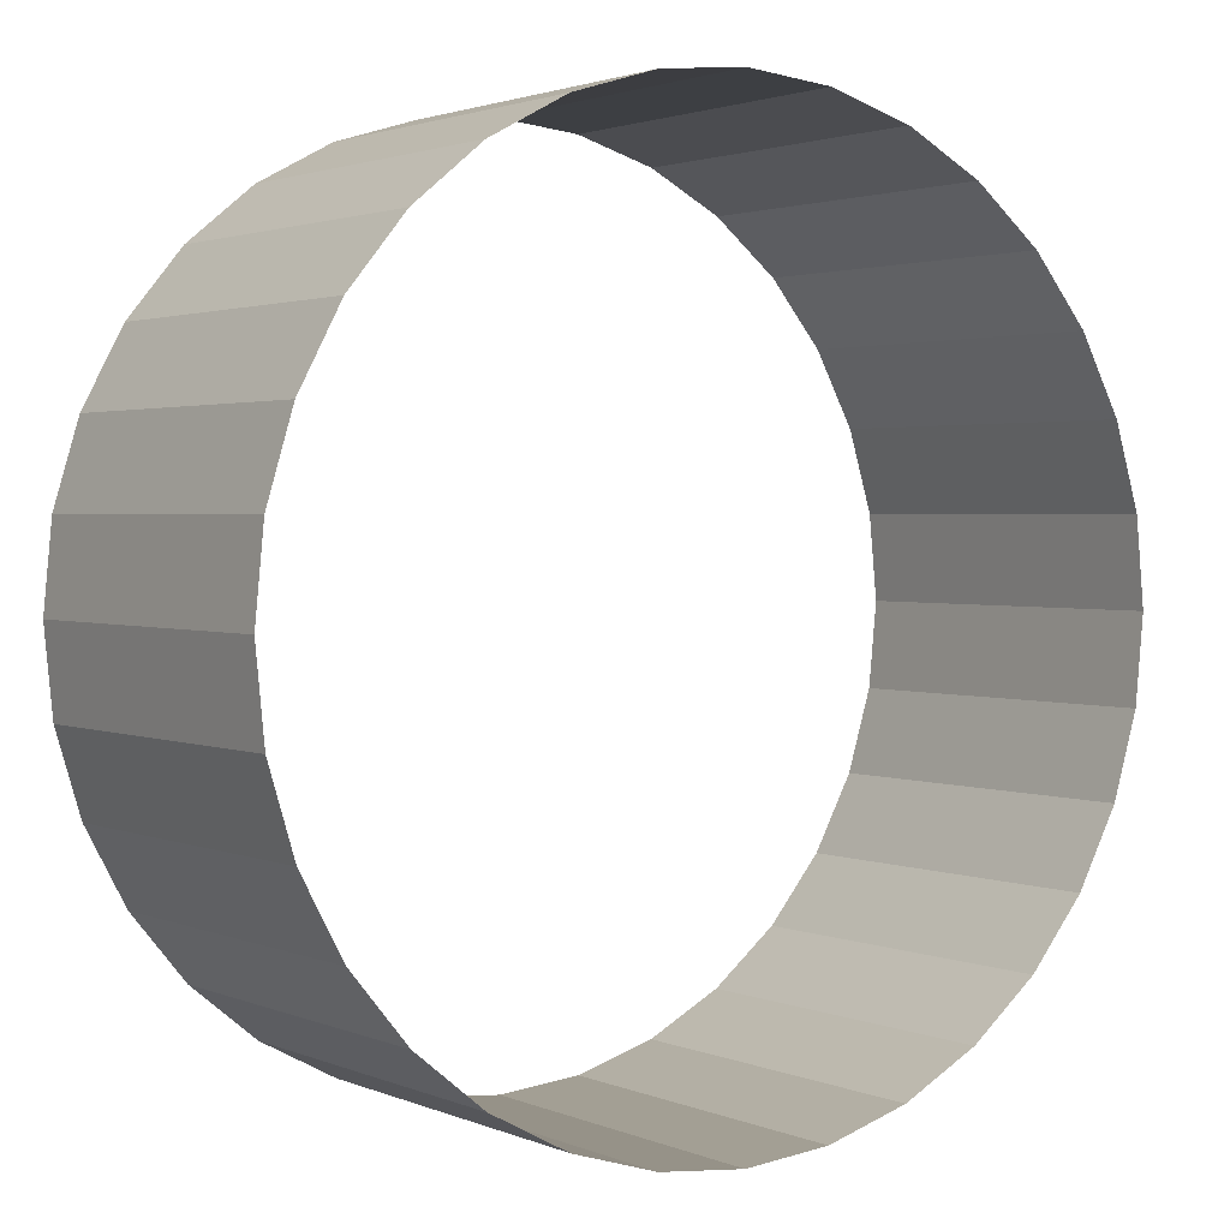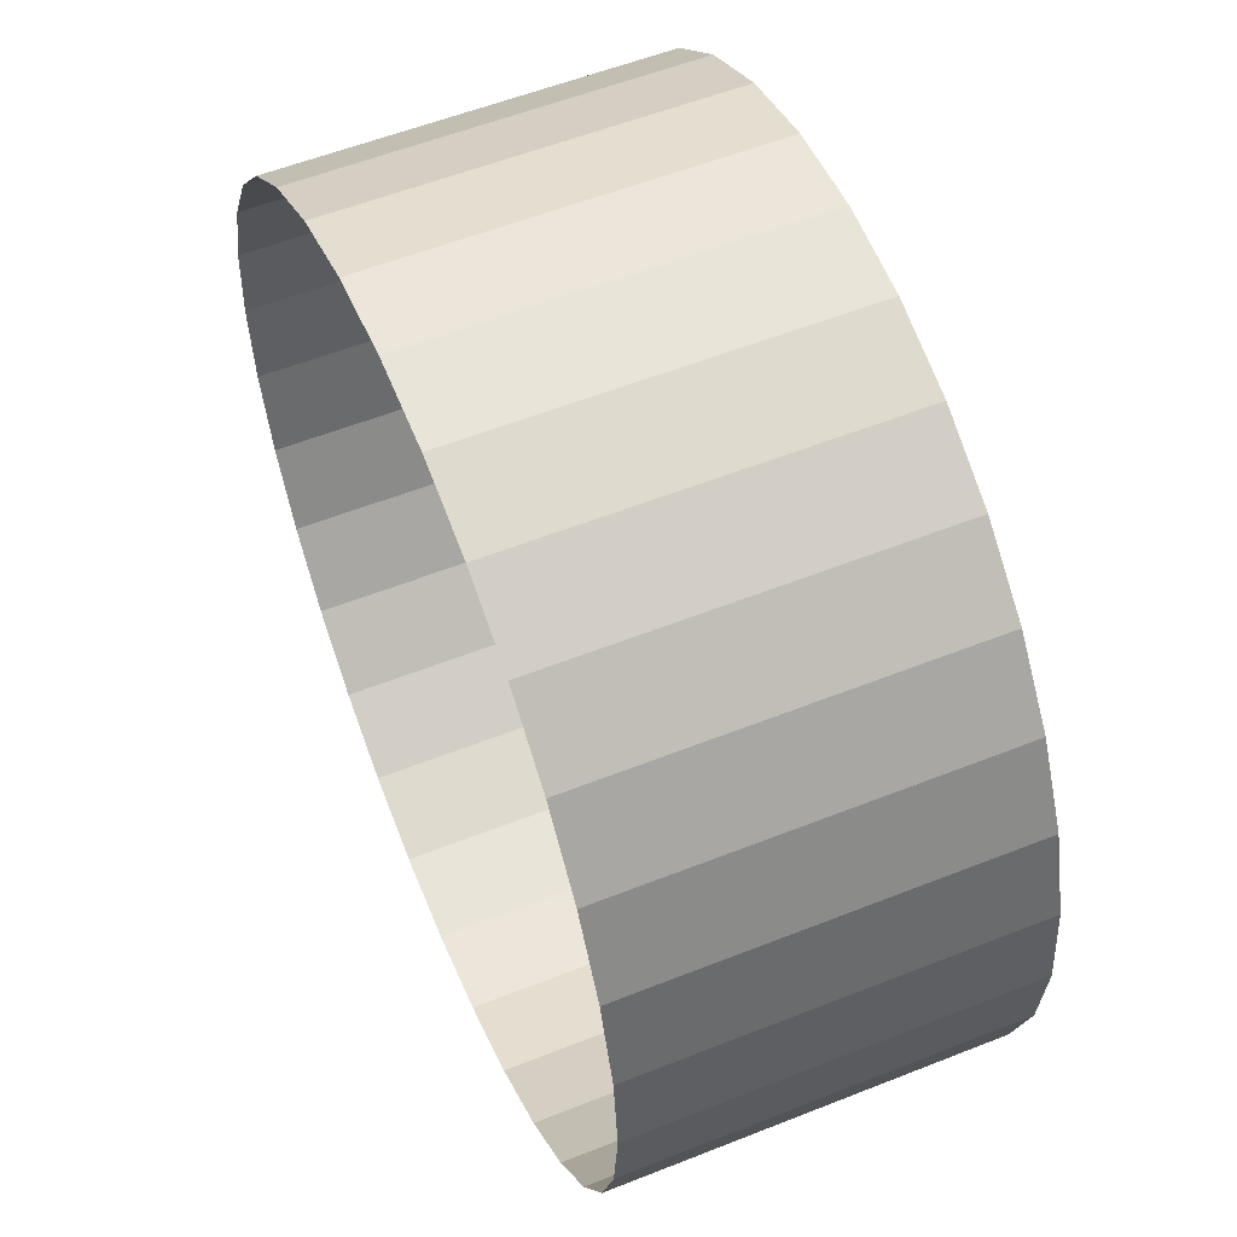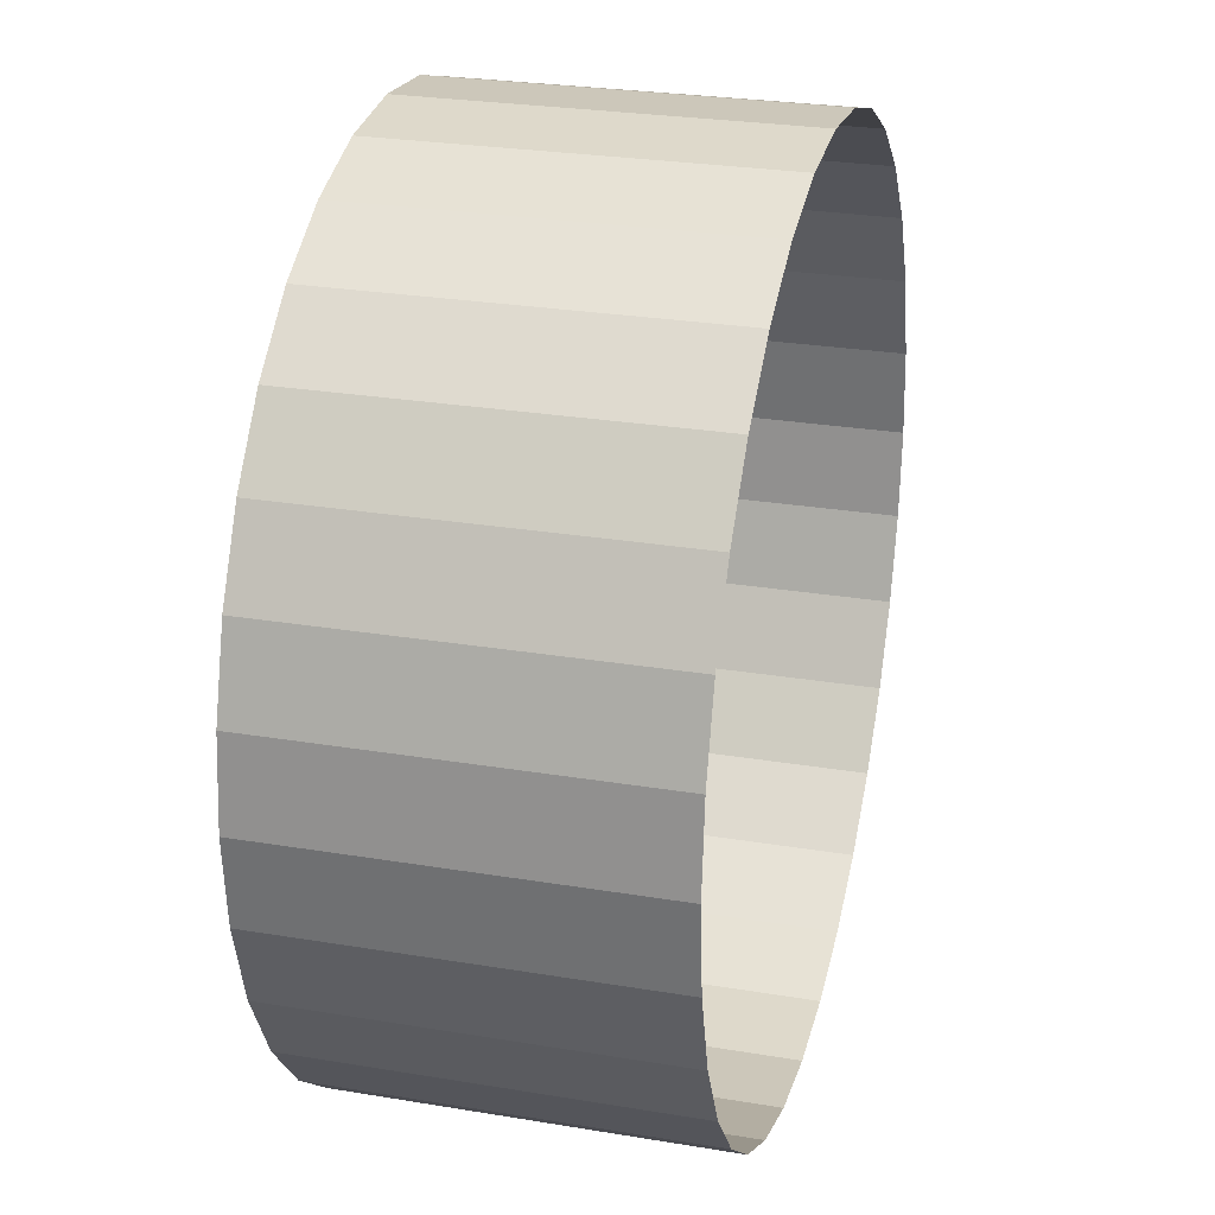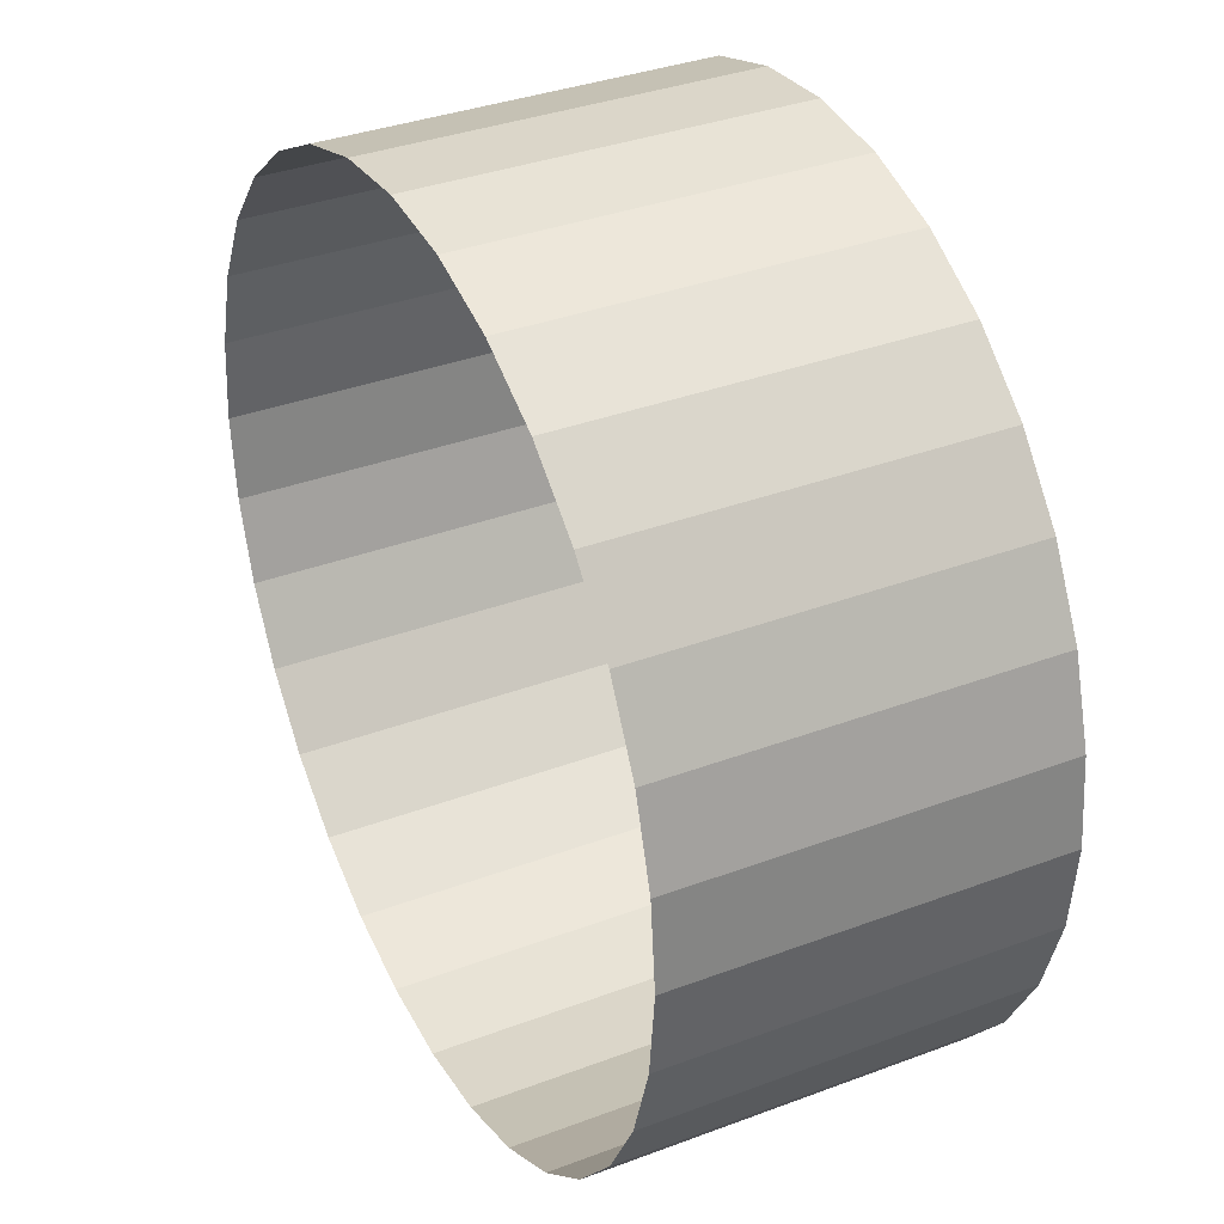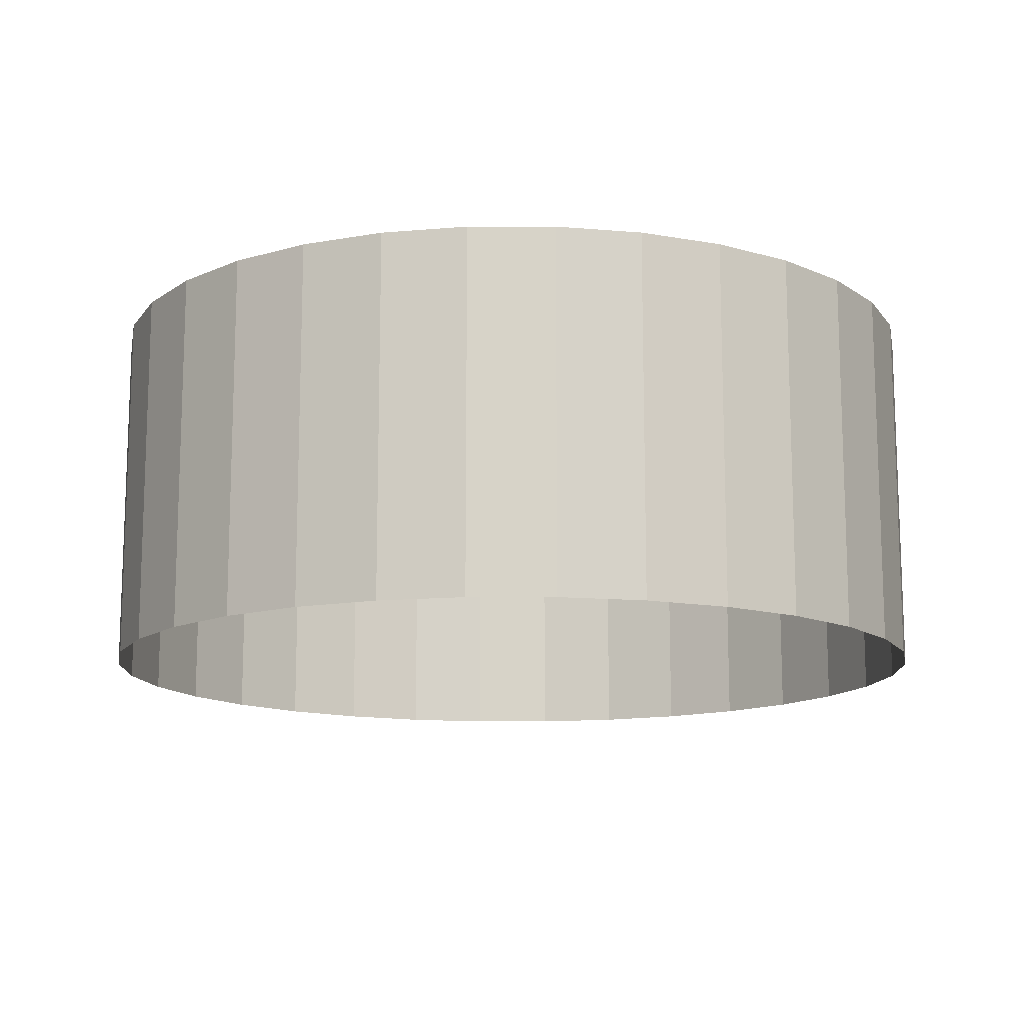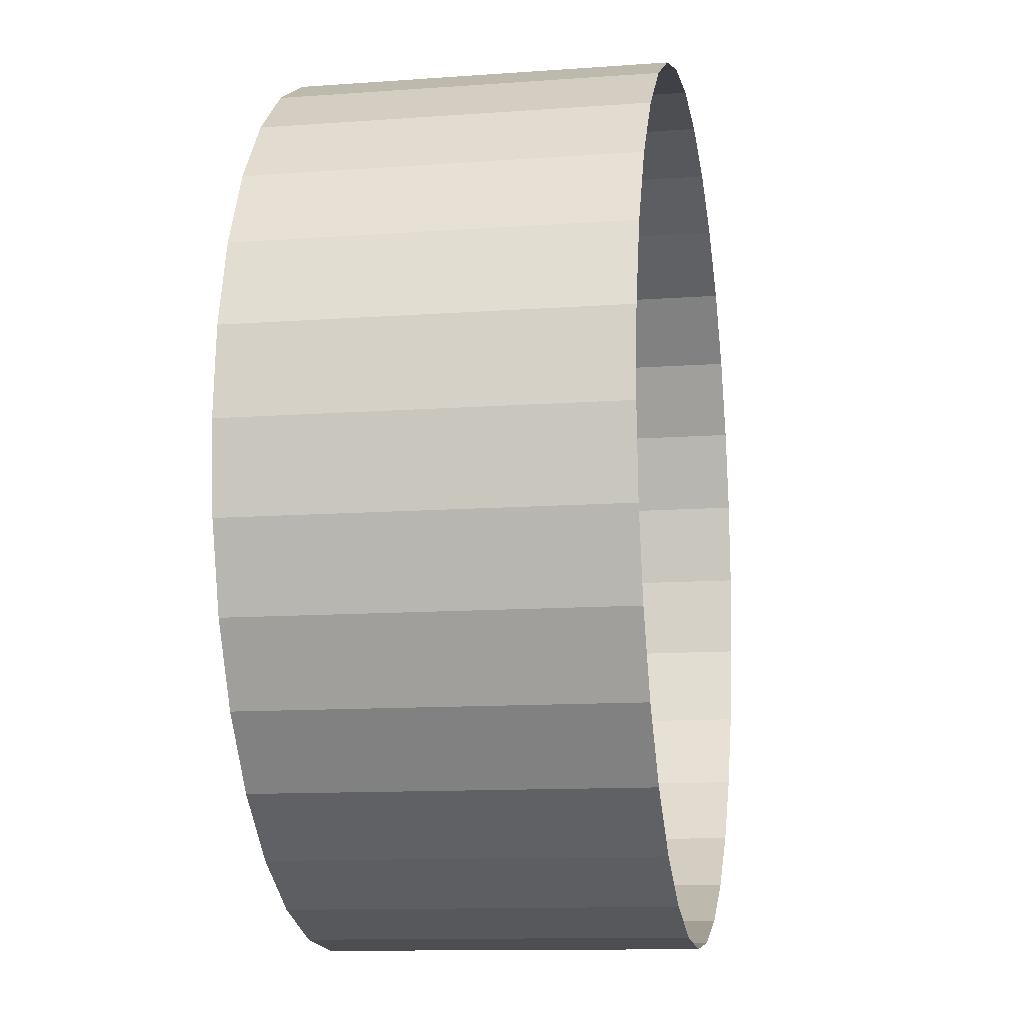
<metadata>
{"format":"obj","ext":"obj","renderer":"f3d","projection":"perspective","resolution":1024,"background":"white","views":[{"elev":2.0,"azim":-34.7,"up":"+Z"},{"elev":56.2,"azim":-112.6,"up":"+Z"},{"elev":26.7,"azim":-75.4,"up":"+Z"},{"elev":35.6,"azim":63.6,"up":"+Z"},{"elev":-13.1,"azim":-39.3,"up":"+Y"},{"elev":-11.6,"azim":-79.9,"up":"+Z"}]}
</metadata>
<code>
o Circle_Circle.001
v 0 0 -6
v -1.171 0 -5.885
v -2.296 0 -5.543
v -3.333 0 -4.989
v -4.243 0 -4.243
v -4.989 0 -3.333
v -5.543 0 -2.296
v -5.885 0 -1.171
v -6 0 -0
v -5.885 0 1.171
v -5.543 0 2.296
v -4.989 0 3.333
v -4.243 0 4.243
v -3.333 0 4.989
v -2.296 0 5.543
v -1.171 0 5.885
v 2e-06 0 6
v 1.171 0 5.885
v 2.296 0 5.543
v 3.333 0 4.989
v 4.243 0 4.243
v 4.989 0 3.333
v 5.543 0 2.296
v 5.885 0 1.171
v 6 0 -6e-06
v 5.885 0 -1.171
v 5.543 0 -2.296
v 4.989 0 -3.333
v 4.243 0 -4.243
v 3.333 0 -4.989
v 2.296 0 -5.543
v 1.171 0 -5.885
v 0 5.01 -6
v -1.171 5.01 -5.885
v -2.296 5.01 -5.543
v -3.333 5.01 -4.989
v -4.243 5.01 -4.243
v -4.989 5.01 -3.333
v -5.543 5.01 -2.296
v -5.885 5.01 -1.171
v -6 5.01 -0
v -5.885 5.01 1.171
v -5.543 5.01 2.296
v -4.989 5.01 3.333
v -4.243 5.01 4.243
v -3.333 5.01 4.989
v -2.296 5.01 5.543
v -1.171 5.01 5.885
v 2e-06 5.01 6
v 1.171 5.01 5.885
v 2.296 5.01 5.543
v 3.333 5.01 4.989
v 4.243 5.01 4.243
v 4.989 5.01 3.333
v 5.543 5.01 2.296
v 5.885 5.01 1.171
v 6 5.01 -6e-06
v 5.885 5.01 -1.171
v 5.543 5.01 -2.296
v 4.989 5.01 -3.333
v 4.243 5.01 -4.243
v 3.333 5.01 -4.989
v 2.296 5.01 -5.543
v 1.171 5.01 -5.885
f 25 24 56 57
f 12 11 43 44
f 26 25 57 58
f 13 12 44 45
f 27 26 58 59
f 14 13 45 46
f 28 27 59 60
f 15 14 46 47
f 2 1 33 34
f 29 28 60 61
f 16 15 47 48
f 3 2 34 35
f 30 29 61 62
f 17 16 48 49
f 4 3 35 36
f 31 30 62 63
f 18 17 49 50
f 5 4 36 37
f 32 31 63 64
f 19 18 50 51
f 6 5 37 38
f 1 32 64 33
f 20 19 51 52
f 7 6 38 39
f 21 20 52 53
f 8 7 39 40
f 22 21 53 54
f 9 8 40 41
f 23 22 54 55
f 10 9 41 42
f 24 23 55 56
f 11 10 42 43

</code>
